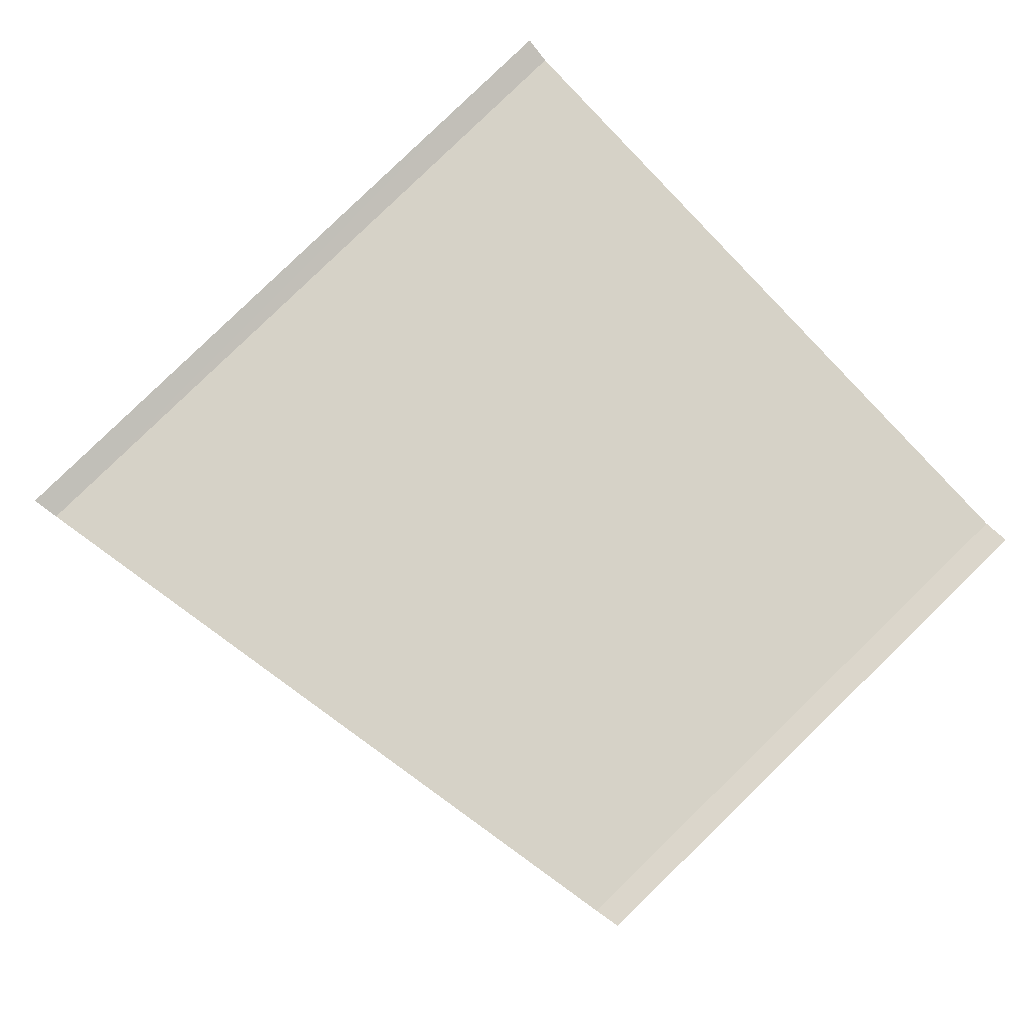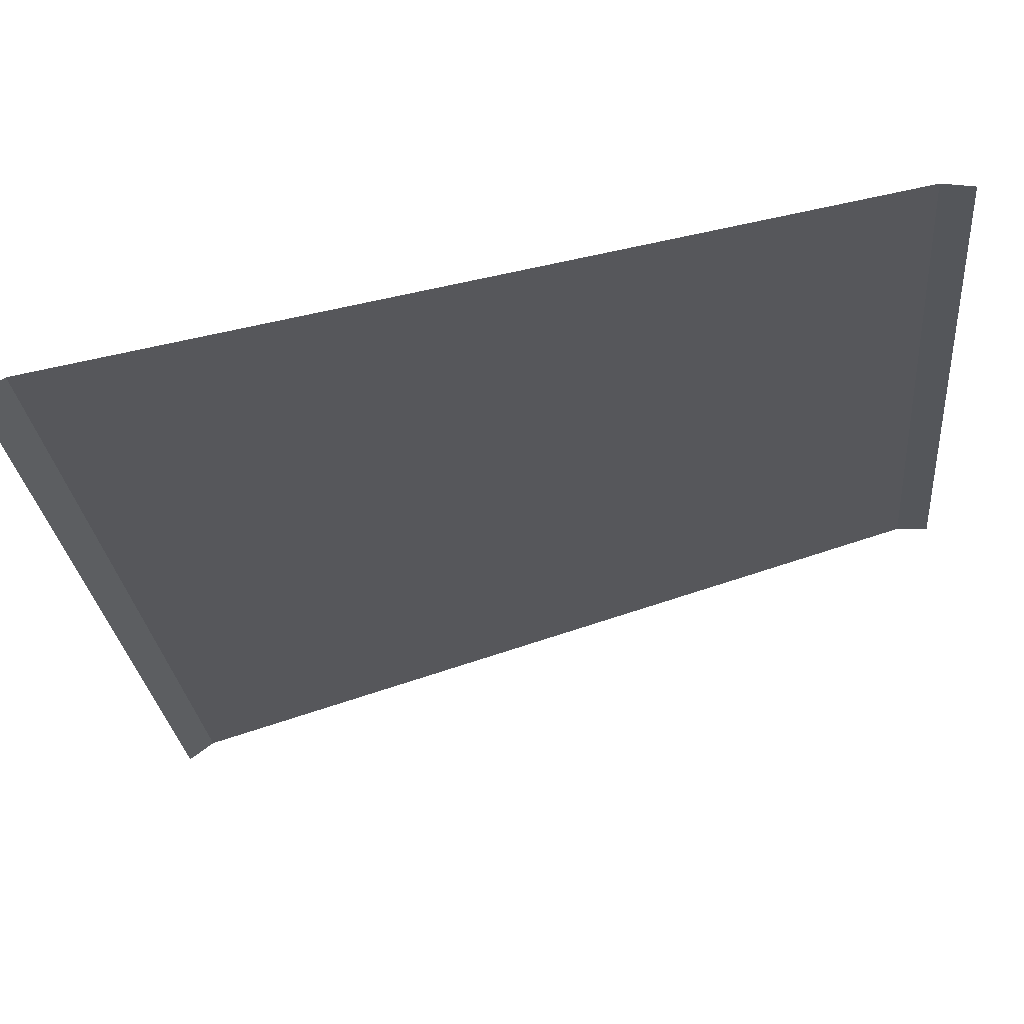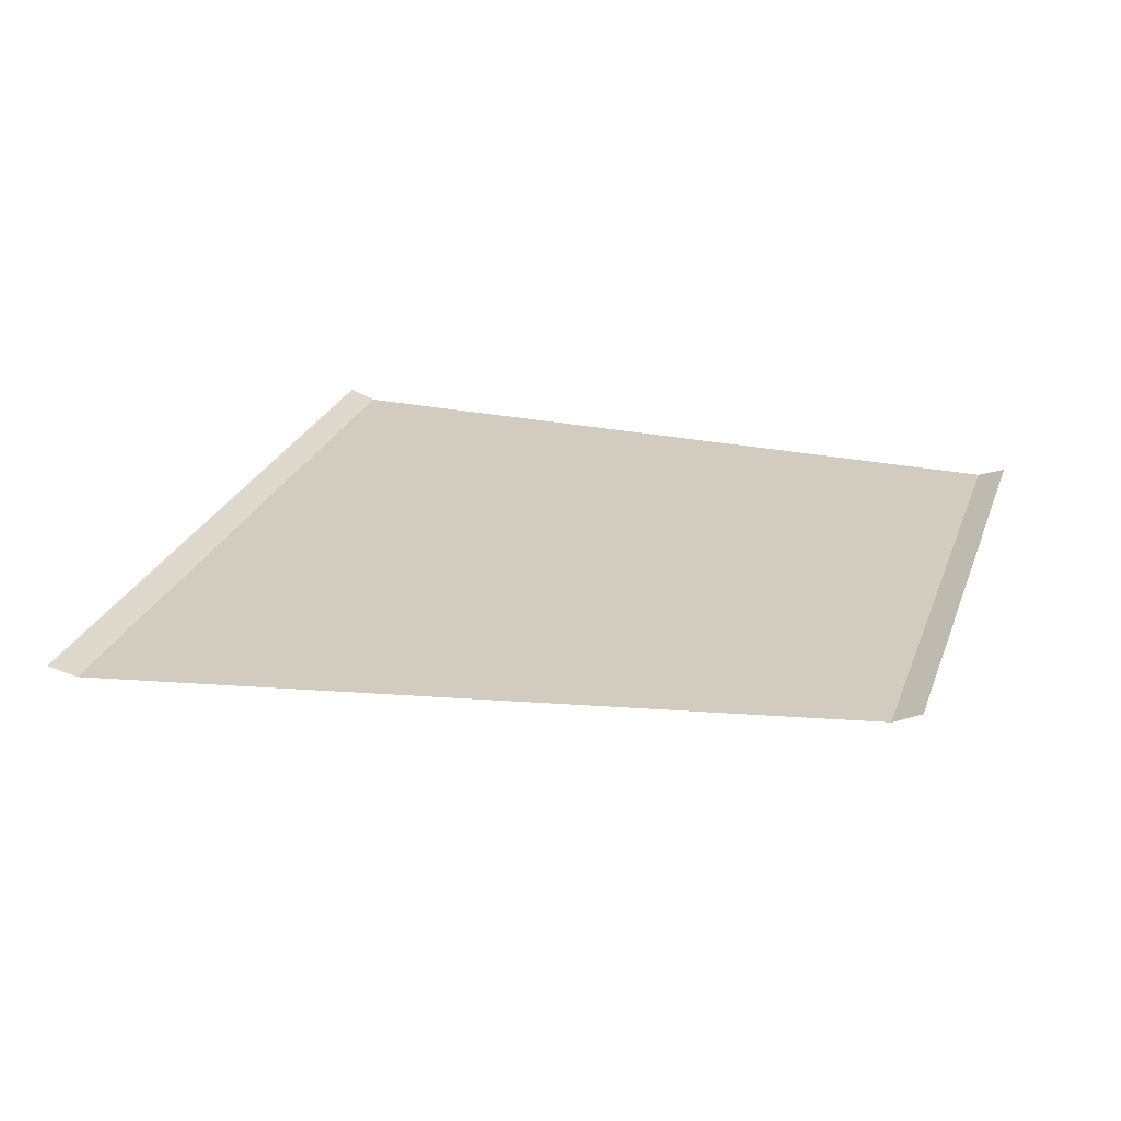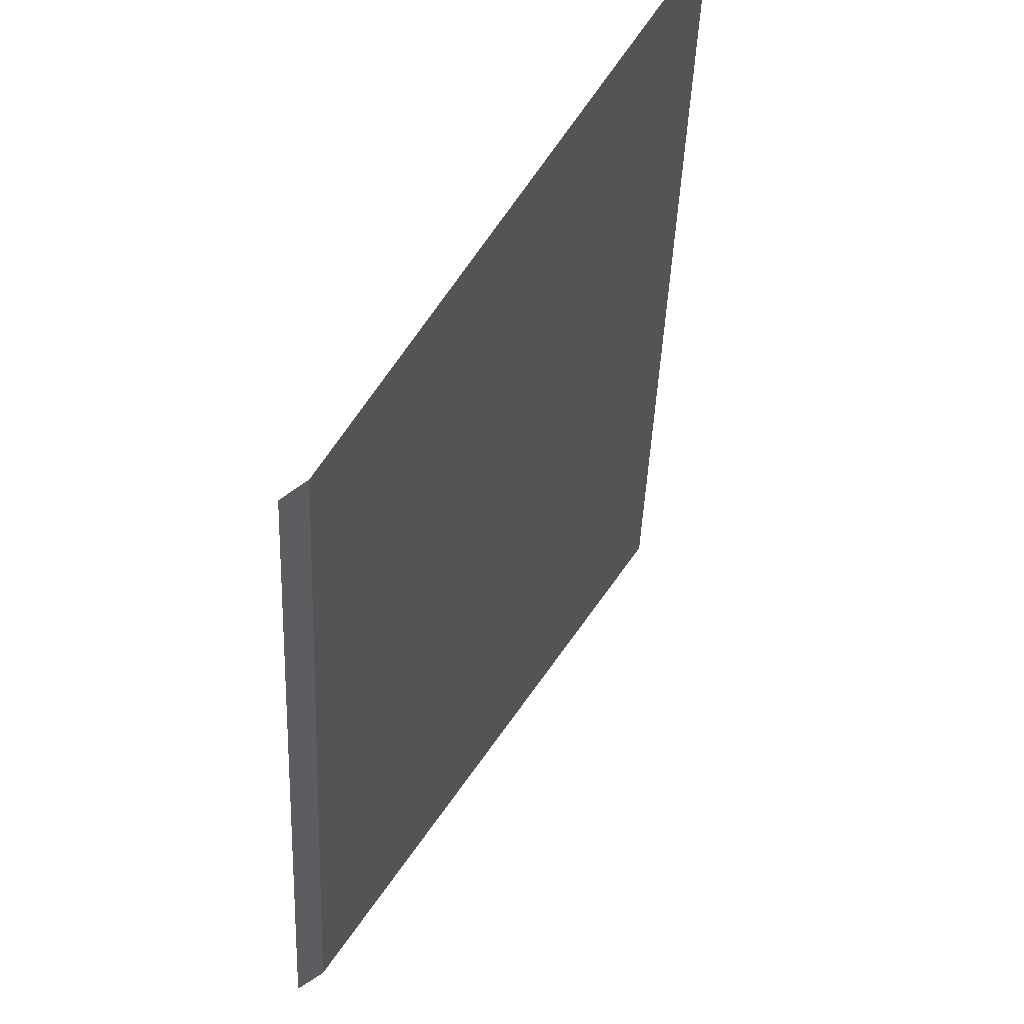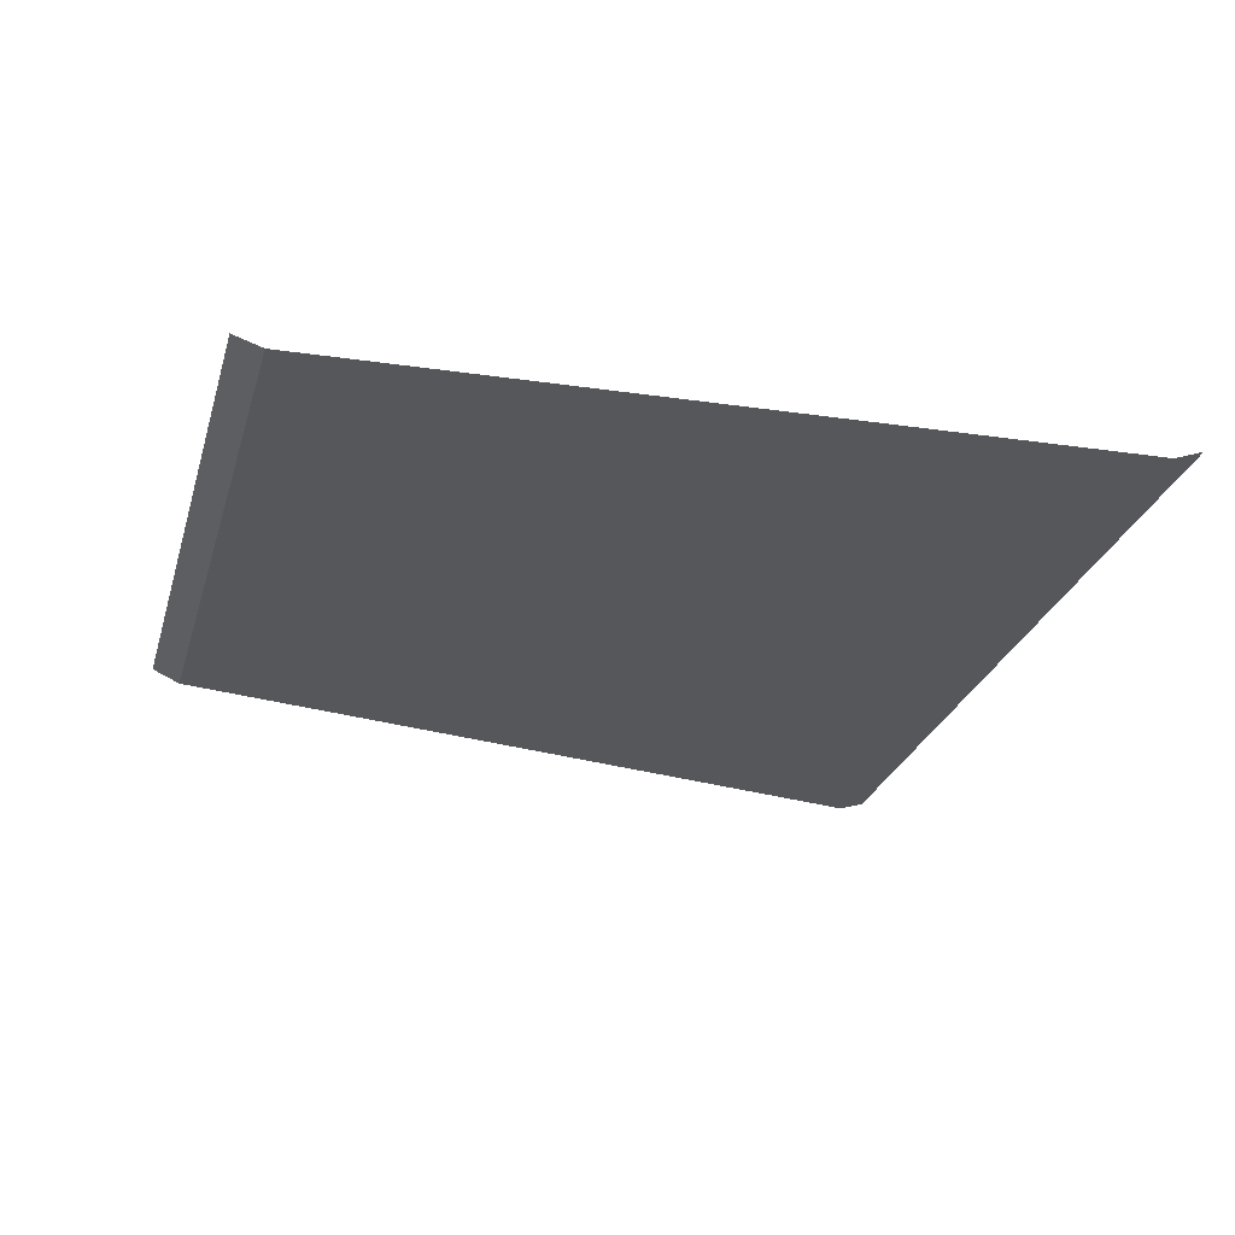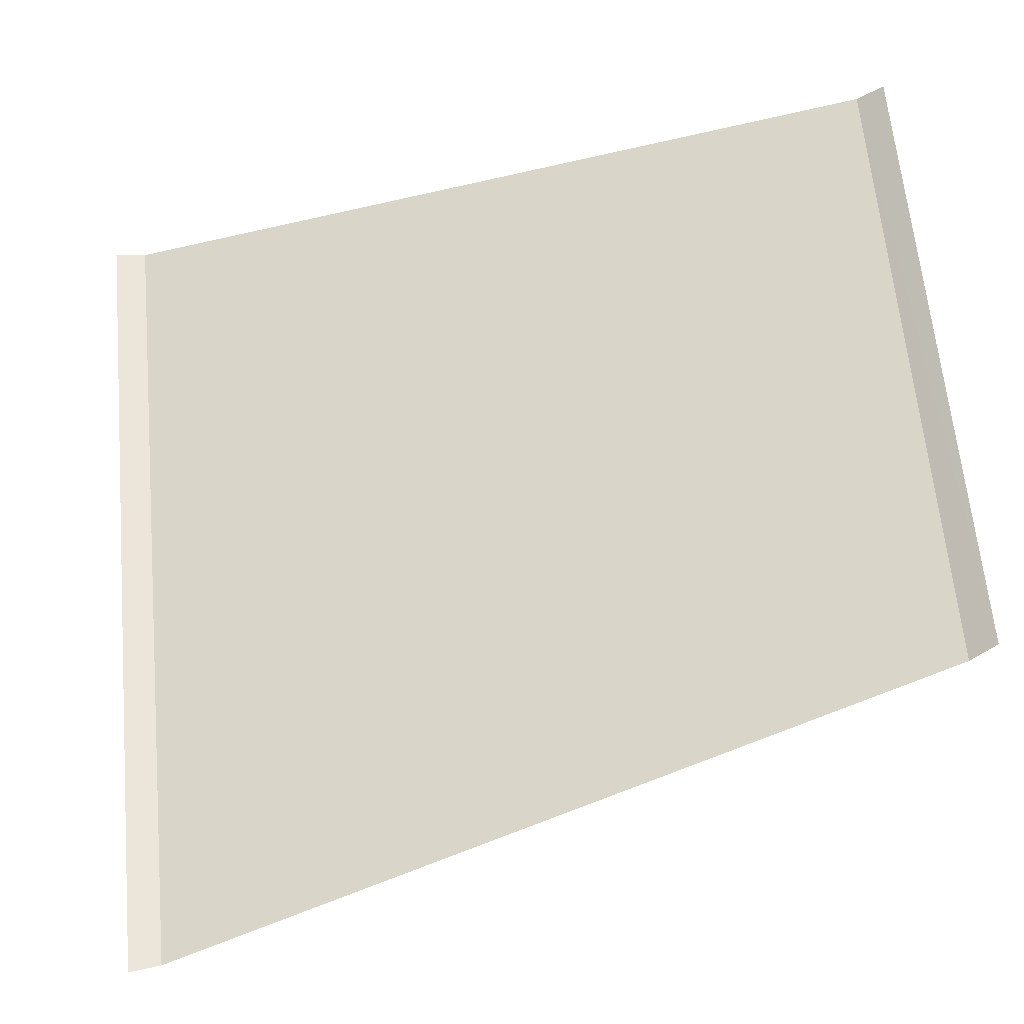
<metadata>
{"format":"obj","ext":"obj","renderer":"f3d","projection":"perspective","resolution":1024,"background":"white","views":[{"elev":78.6,"azim":50.9,"up":"+Z"},{"elev":62.3,"azim":-12.2,"up":"+Y"},{"elev":24.2,"azim":21.8,"up":"+Z"},{"elev":49.7,"azim":115.6,"up":"+Y"},{"elev":-27.1,"azim":169.8,"up":"+Z"},{"elev":-29.7,"azim":16.6,"up":"+Y"}]}
</metadata>
<code>
o RoadBlock.104
v -22.91 -68.09 0.08599
v -22.83 -68.08 0.1141
v -23.97 -68.13 0.08697
v -22.76 -69.83 0.08873
v -22.68 -69.81 0.1168
v -23.78 -70.11 0.08999
v -24.8 -70.39 0.09124
v -24.88 -70.41 0.1195
v -25.03 -68.18 0.08796
v -25.1 -68.18 0.1162
f 5 1 4
f 6 4 3
f 7 10 8
f 5 2 1
f 4 1 3
f 3 9 6
f 9 7 6
f 7 9 10

</code>
